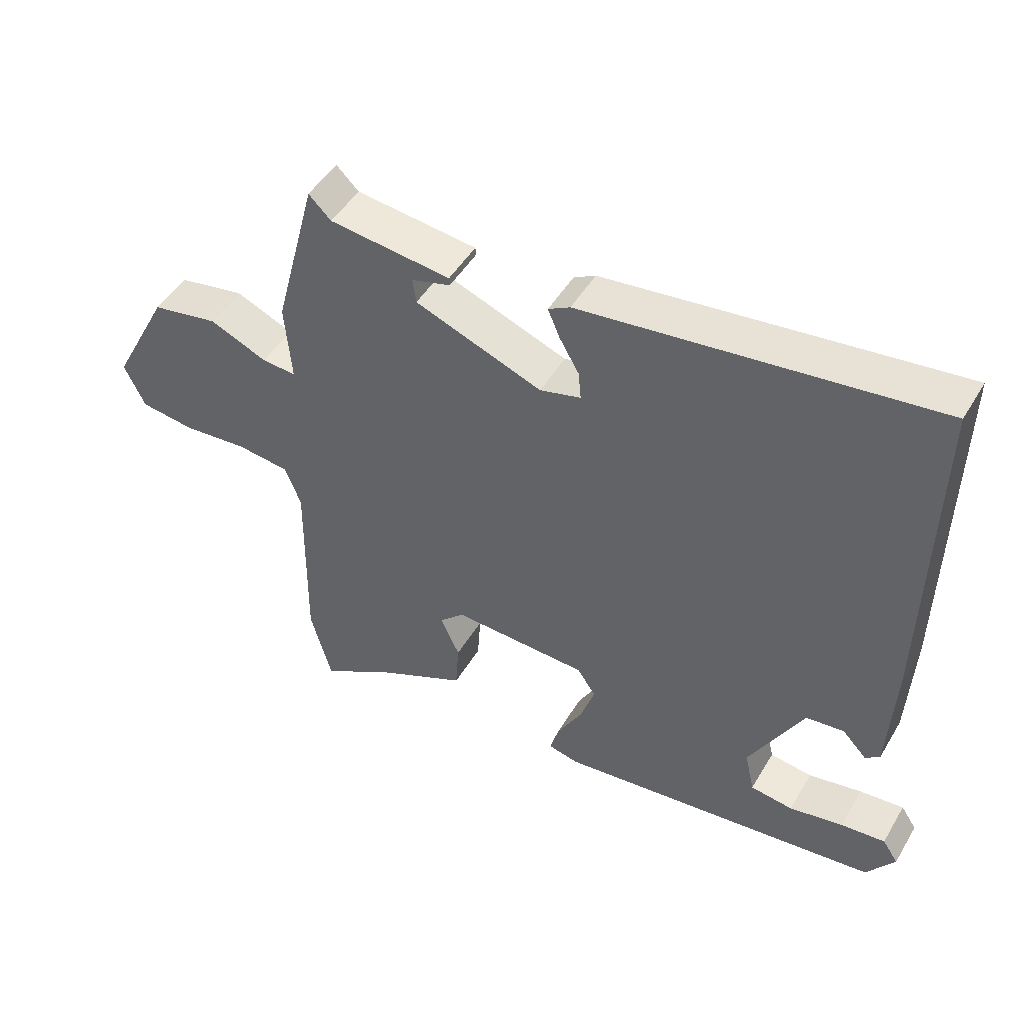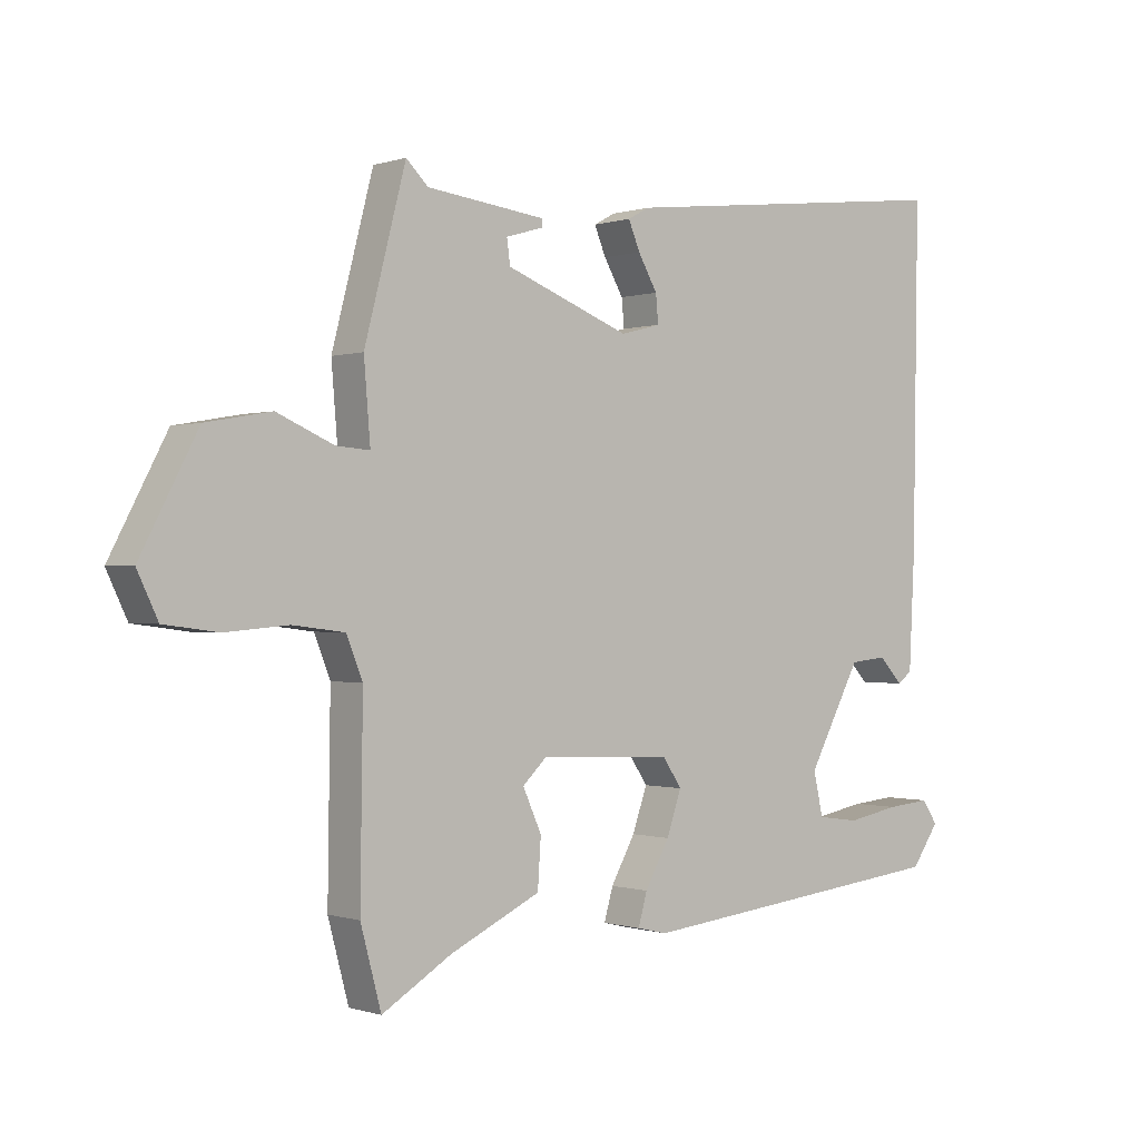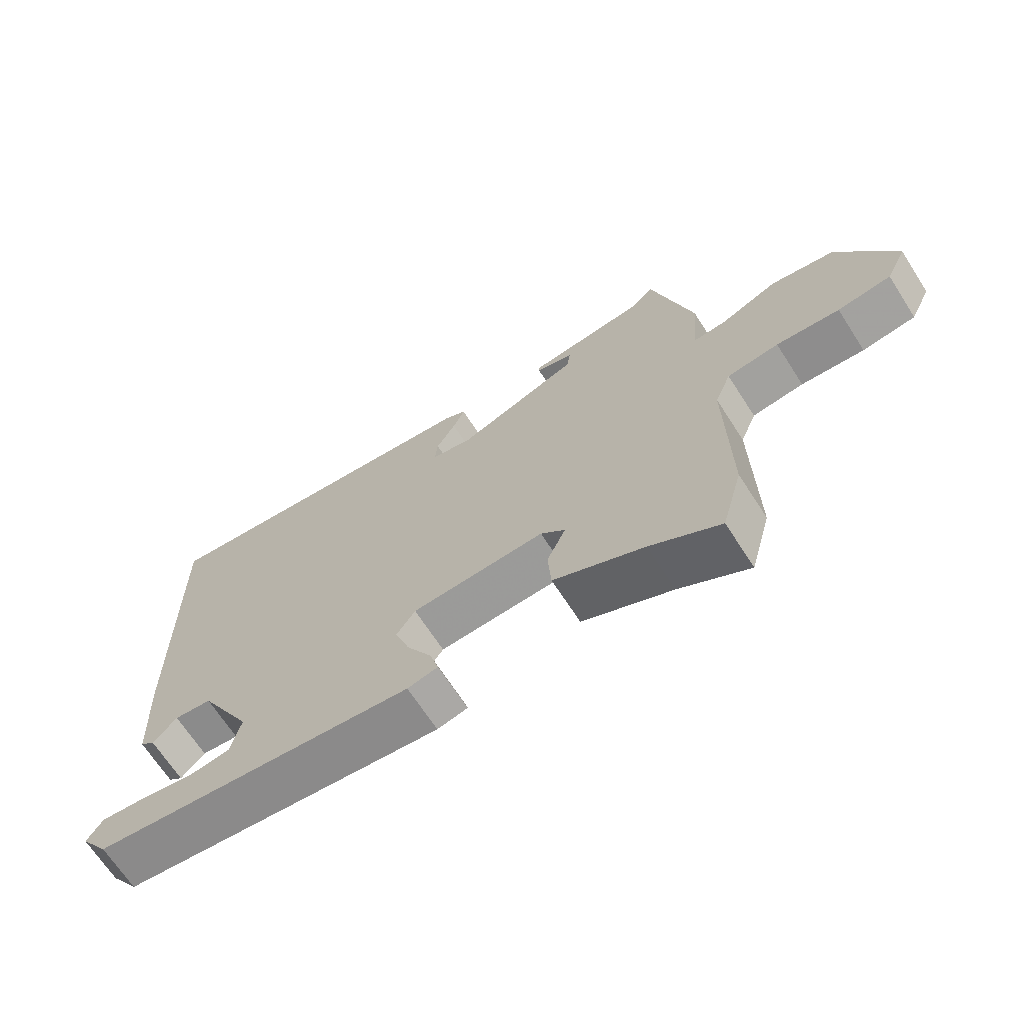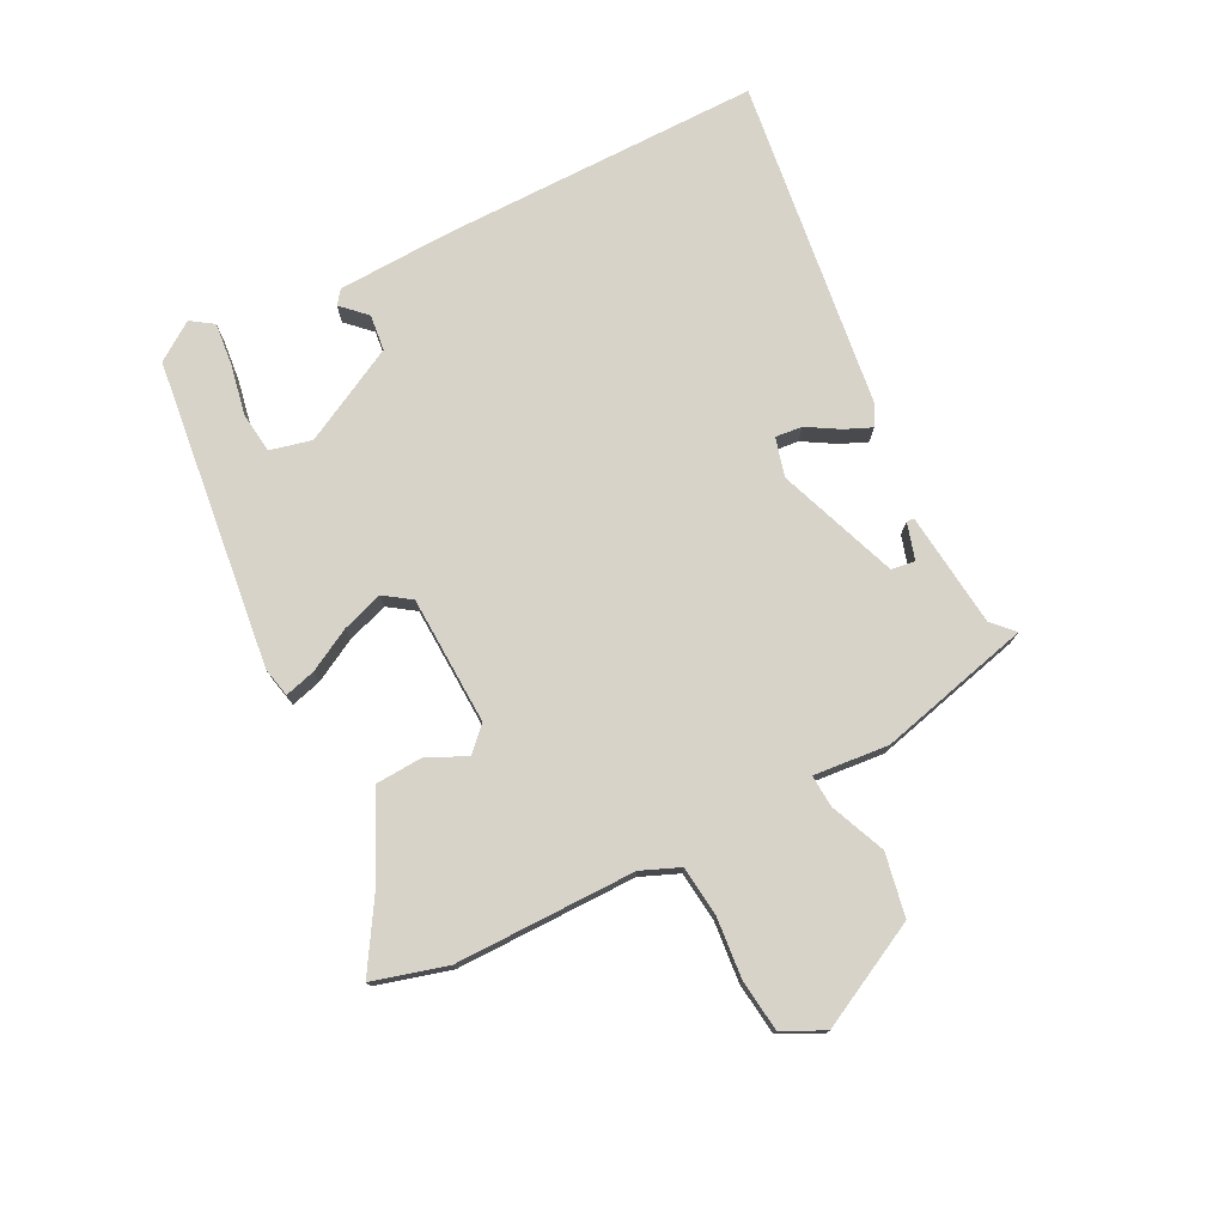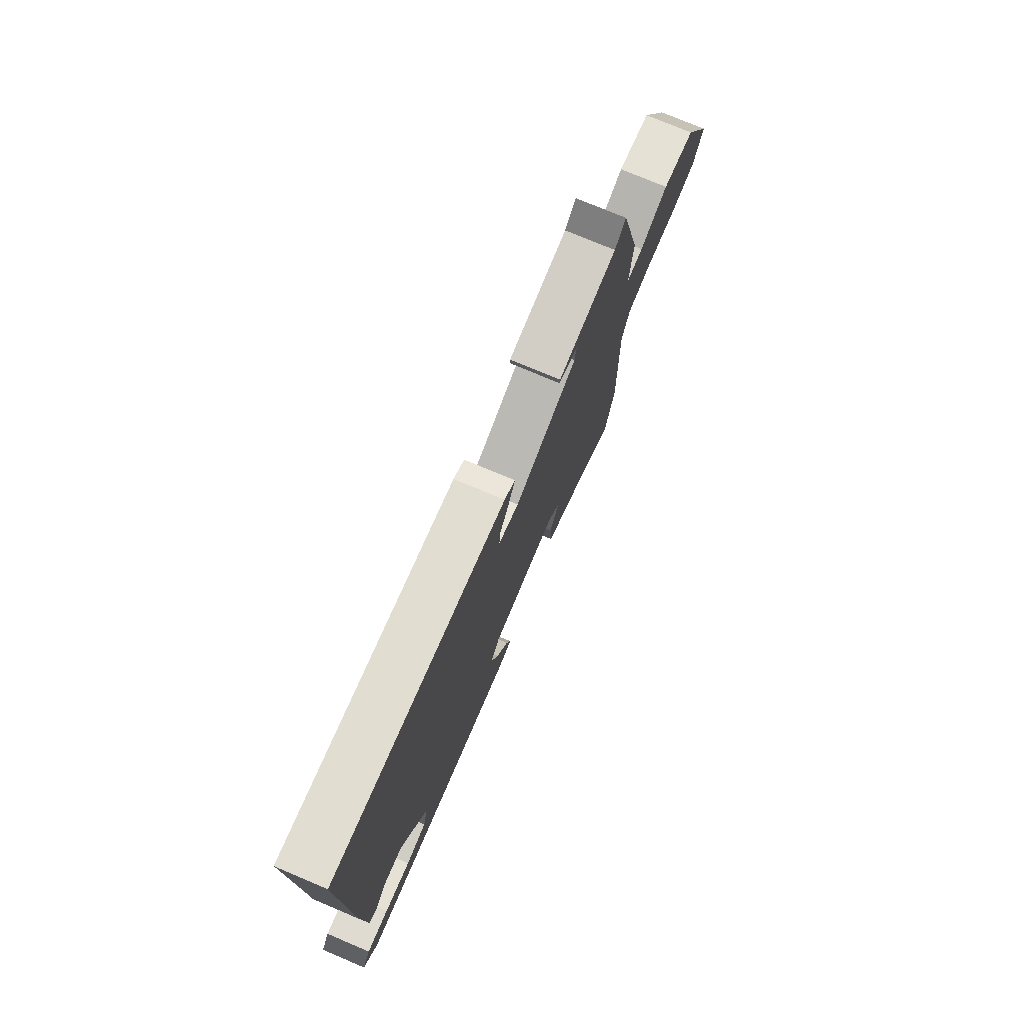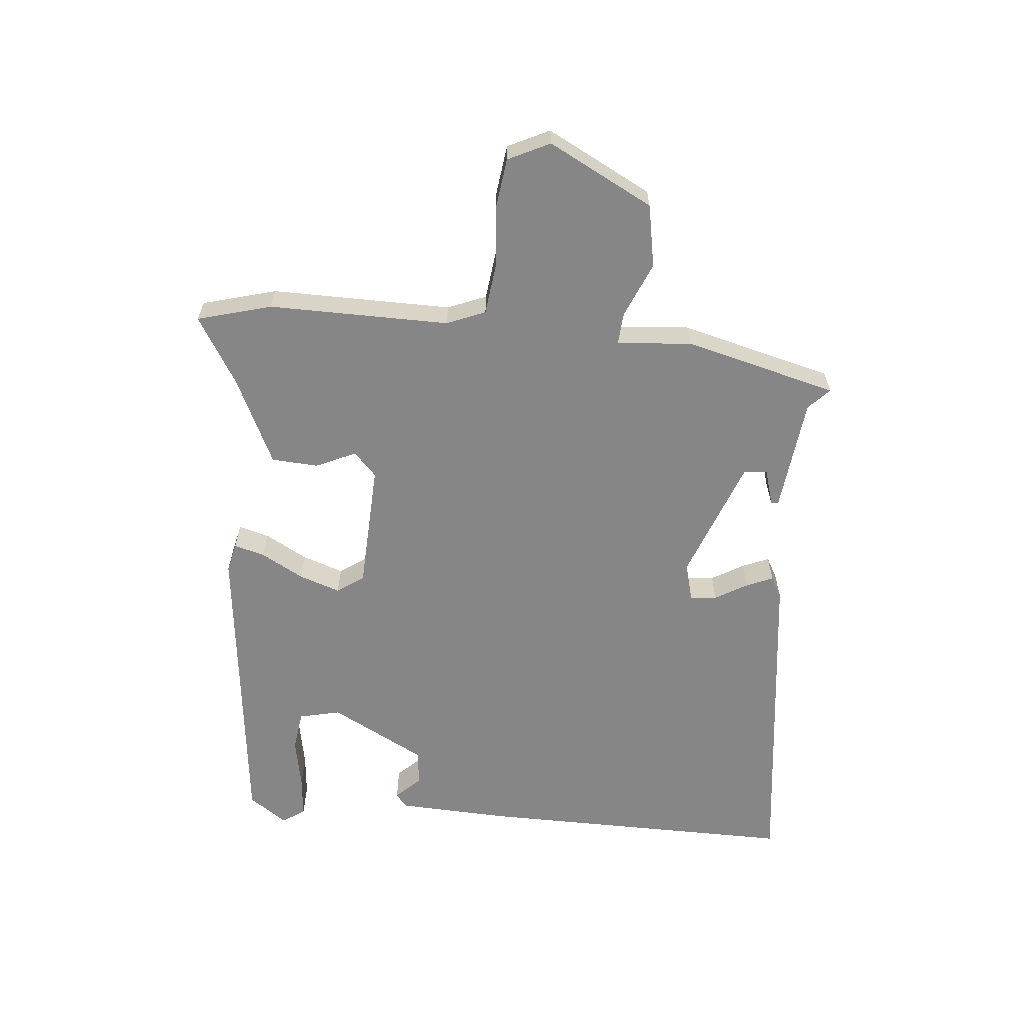
<metadata>
{"format":"obj","ext":"obj","renderer":"f3d","projection":"perspective","resolution":1024,"background":"white","views":[{"elev":47.9,"azim":29.5,"up":"+Z"},{"elev":-0.3,"azim":-39.9,"up":"+Z"},{"elev":-67.8,"azim":-147.2,"up":"+Z"},{"elev":76.3,"azim":-116.3,"up":"+Y"},{"elev":75.3,"azim":112.9,"up":"+Z"},{"elev":-62.2,"azim":-95.0,"up":"+Y"}]}
</metadata>
<code>
v -0.483 0.07 -0.562
v -0.515 0.07 -0.443
v -0.511 0.07 -0.153
v -0.536 0.07 -0.091
v -0.616 0.07 -0.081
v -0.714 0.07 -0.089
v -0.797 0.07 -0.078
v -0.829 0.07 -0.011
v -0.741 0.07 0.156
v -0.64 0.07 0.174
v -0.552 0.07 0.136
v -0.5 0.07 0.132
v -0.51 0.07 0.252
v -0.446 0.07 0.497
v -0.412 0.07 0.464
v -0.228 0.07 0.442
v -0.227 0.07 0.43
v -0.286 0.07 0.413
v -0.281 0.07 0.375
v -0.088 0.07 0.301
v -0.026 0.07 0.317
v -0.03 0.07 0.36
v -0.06 0.07 0.412
v -0.078 0.07 0.455
v -0.045 0.07 0.473
v 0.488 0.07 0.535
v 0.48 0.07 0.017
v 0.471 0.07 -0.161
v 0.449 0.07 -0.178
v 0.412 0.07 -0.139
v 0.354 0.07 -0.145
v 0.272 0.07 -0.297
v 0.287 0.07 -0.364
v 0.352 0.07 -0.373
v 0.434 0.07 -0.358
v 0.502 0.07 -0.352
v 0.526 0.07 -0.388
v 0.483 0.07 -0.449
v -0.014 0.07 -0.503
v -0.061 0.07 -0.492
v -0.047 0.07 -0.443
v -0.009 0.07 -0.375
v 0.014 0.07 -0.309
v -0.015 0.07 -0.266
v -0.221 0.07 -0.256
v -0.259 0.07 -0.292
v -0.23 0.07 -0.356
v -0.235 0.07 -0.431
v -0.375 0.07 -0.497
v -0.483 0 -0.562
v -0.515 0 -0.443
v -0.511 0 -0.153
v -0.536 0 -0.091
v -0.616 0 -0.081
v -0.714 0 -0.089
v -0.797 0 -0.078
v -0.829 0 -0.011
v -0.741 0 0.156
v -0.64 0 0.174
v -0.552 0 0.136
v -0.5 0 0.132
v -0.51 0 0.252
v -0.446 0 0.497
v -0.412 0 0.464
v -0.228 0 0.442
v -0.227 0 0.43
v -0.286 0 0.413
v -0.281 0 0.375
v -0.088 0 0.301
v -0.026 0 0.317
v -0.03 0 0.36
v -0.06 0 0.412
v -0.078 0 0.455
v -0.045 0 0.473
v 0.488 0 0.535
v 0.48 0 0.017
v 0.471 0 -0.161
v 0.449 0 -0.178
v 0.412 0 -0.139
v 0.354 0 -0.145
v 0.272 0 -0.297
v 0.287 0 -0.364
v 0.352 0 -0.373
v 0.434 0 -0.358
v 0.502 0 -0.352
v 0.526 0 -0.388
v 0.483 0 -0.449
v -0.014 0 -0.503
v -0.061 0 -0.492
v -0.047 0 -0.443
v -0.009 0 -0.375
v 0.014 0 -0.309
v -0.015 0 -0.266
v -0.221 0 -0.256
v -0.259 0 -0.292
v -0.23 0 -0.356
v -0.235 0 -0.431
v -0.375 0 -0.497
f 46 47 48 49
f 1 2 3
f 49 1 3
f 46 49 3
f 45 46 3 4
f 44 45 4
f 40 41 42
f 39 40 42
f 38 39 42
f 37 38 42
f 34 35 36 37
f 34 37 42
f 33 34 42
f 32 33 42 43
f 28 29 30
f 27 28 30
f 26 27 30
f 25 26 30
f 24 25 30
f 23 24 30
f 22 23 30
f 21 22 30 31
f 32 43 44
f 31 32 44
f 21 31 44
f 20 21 44
f 15 16 17 18
f 12 13 14 15
f 12 15 18 19
f 9 10 11
f 8 9 11
f 7 8 11
f 6 7 11
f 5 6 11
f 4 5 11 12
f 19 20 44
f 12 19 44
f 4 12 44
f 98 97 96 95
f 52 51 50
f 52 50 98
f 52 98 95
f 53 52 95 94
f 53 94 93
f 91 90 89
f 91 89 88
f 91 88 87
f 91 87 86
f 86 85 84 83
f 91 86 83
f 91 83 82
f 92 91 82 81
f 79 78 77
f 79 77 76
f 79 76 75
f 79 75 74
f 79 74 73
f 79 73 72
f 79 72 71
f 80 79 71 70
f 93 92 81
f 93 81 80
f 93 80 70
f 93 70 69
f 67 66 65 64
f 64 63 62 61
f 68 67 64 61
f 60 59 58
f 60 58 57
f 60 57 56
f 60 56 55
f 60 55 54
f 61 60 54 53
f 93 69 68
f 93 68 61
f 93 61 53
f 1 50 51 2
f 2 51 52 3
f 3 52 53 4
f 4 53 54 5
f 5 54 55 6
f 6 55 56 7
f 7 56 57 8
f 8 57 58 9
f 9 58 59 10
f 10 59 60 11
f 11 60 61 12
f 12 61 62 13
f 13 62 63 14
f 14 63 64 15
f 15 64 65 16
f 16 65 66 17
f 17 66 67 18
f 18 67 68 19
f 19 68 69 20
f 20 69 70 21
f 21 70 71 22
f 22 71 72 23
f 23 72 73 24
f 24 73 74 25
f 25 74 75 26
f 26 75 76 27
f 27 76 77 28
f 28 77 78 29
f 29 78 79 30
f 30 79 80 31
f 31 80 81 32
f 32 81 82 33
f 33 82 83 34
f 34 83 84 35
f 35 84 85 36
f 36 85 86 37
f 37 86 87 38
f 38 87 88 39
f 39 88 89 40
f 40 89 90 41
f 41 90 91 42
f 42 91 92 43
f 43 92 93 44
f 44 93 94 45
f 45 94 95 46
f 46 95 96 47
f 47 96 97 48
f 48 97 98 49
f 49 98 50 1

</code>
